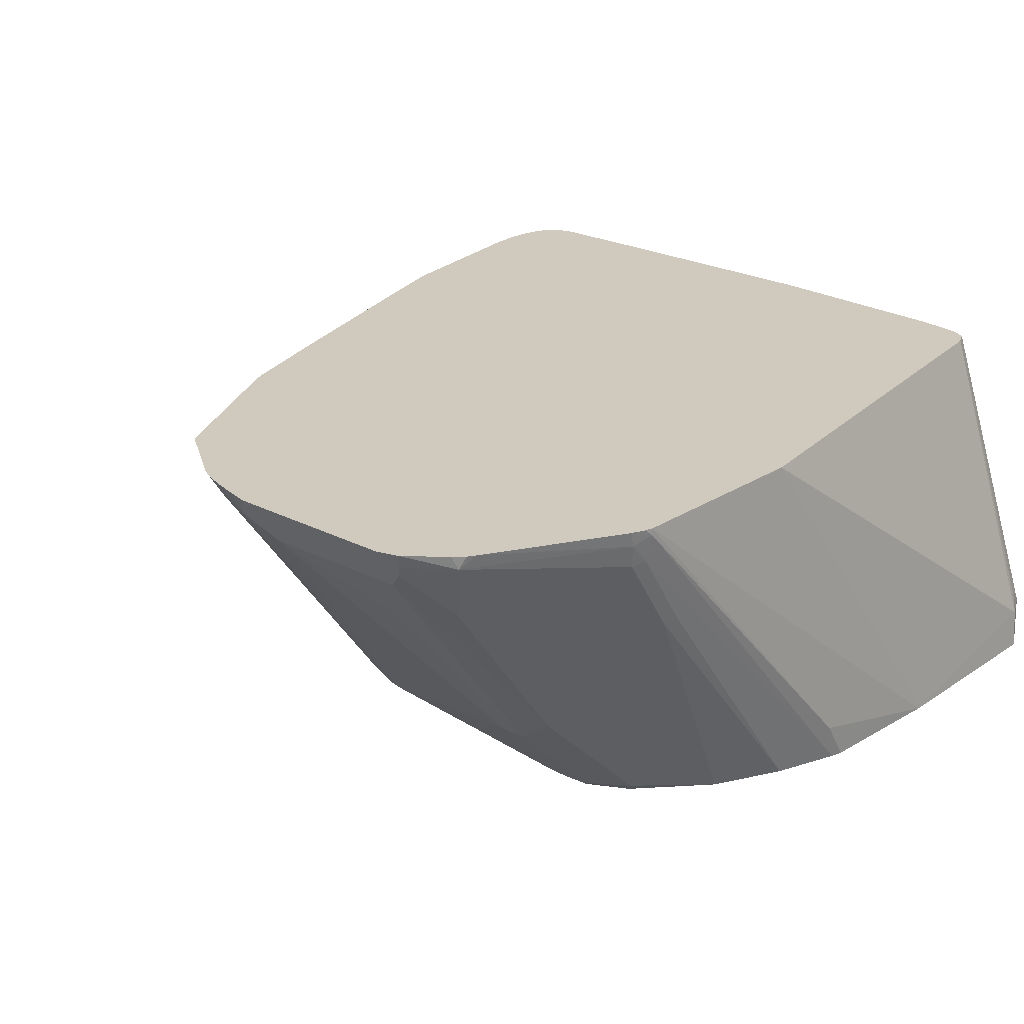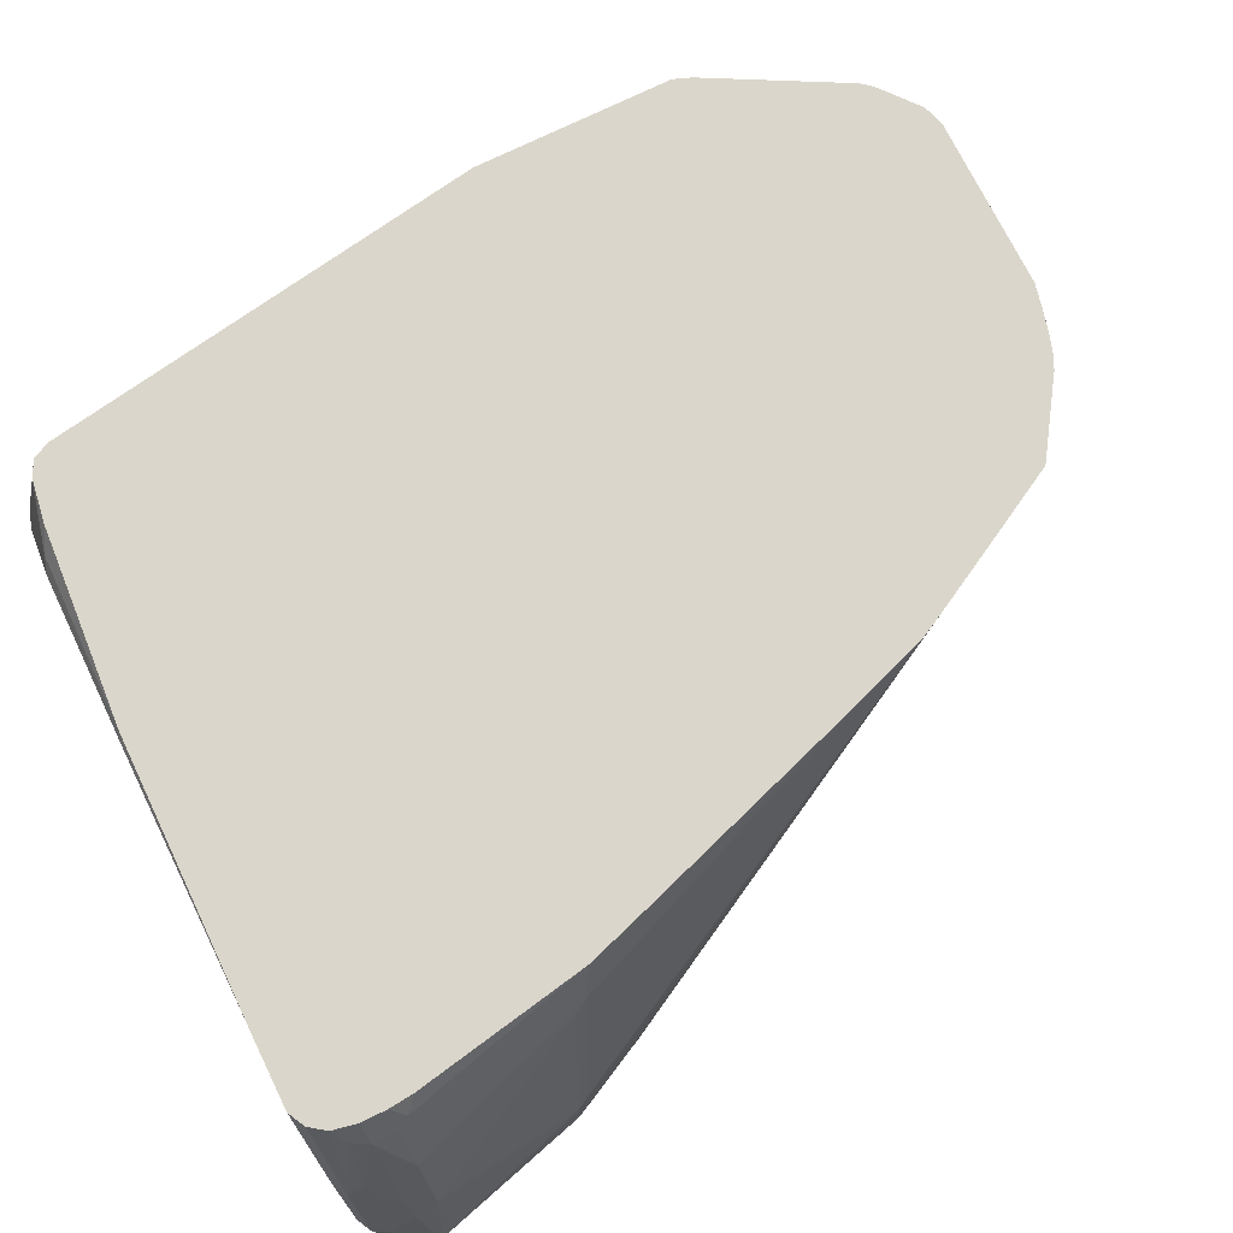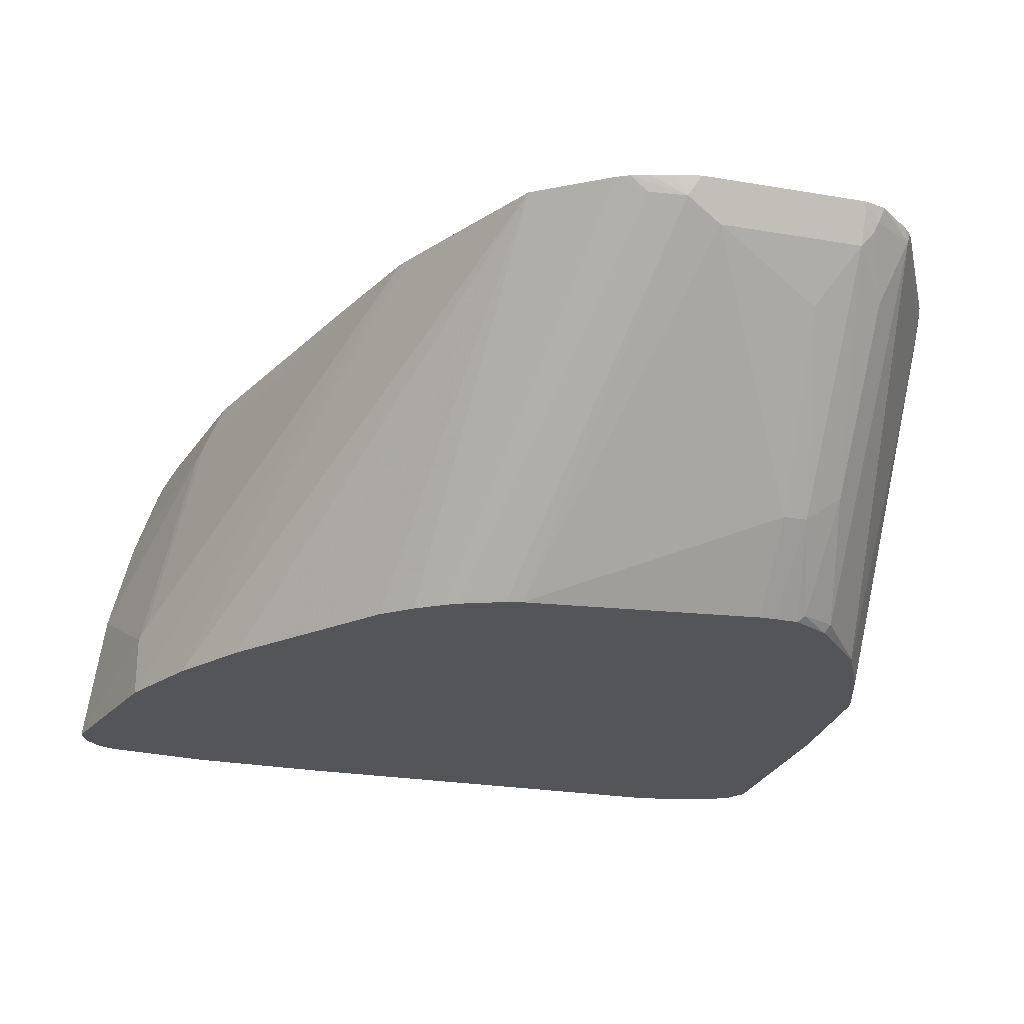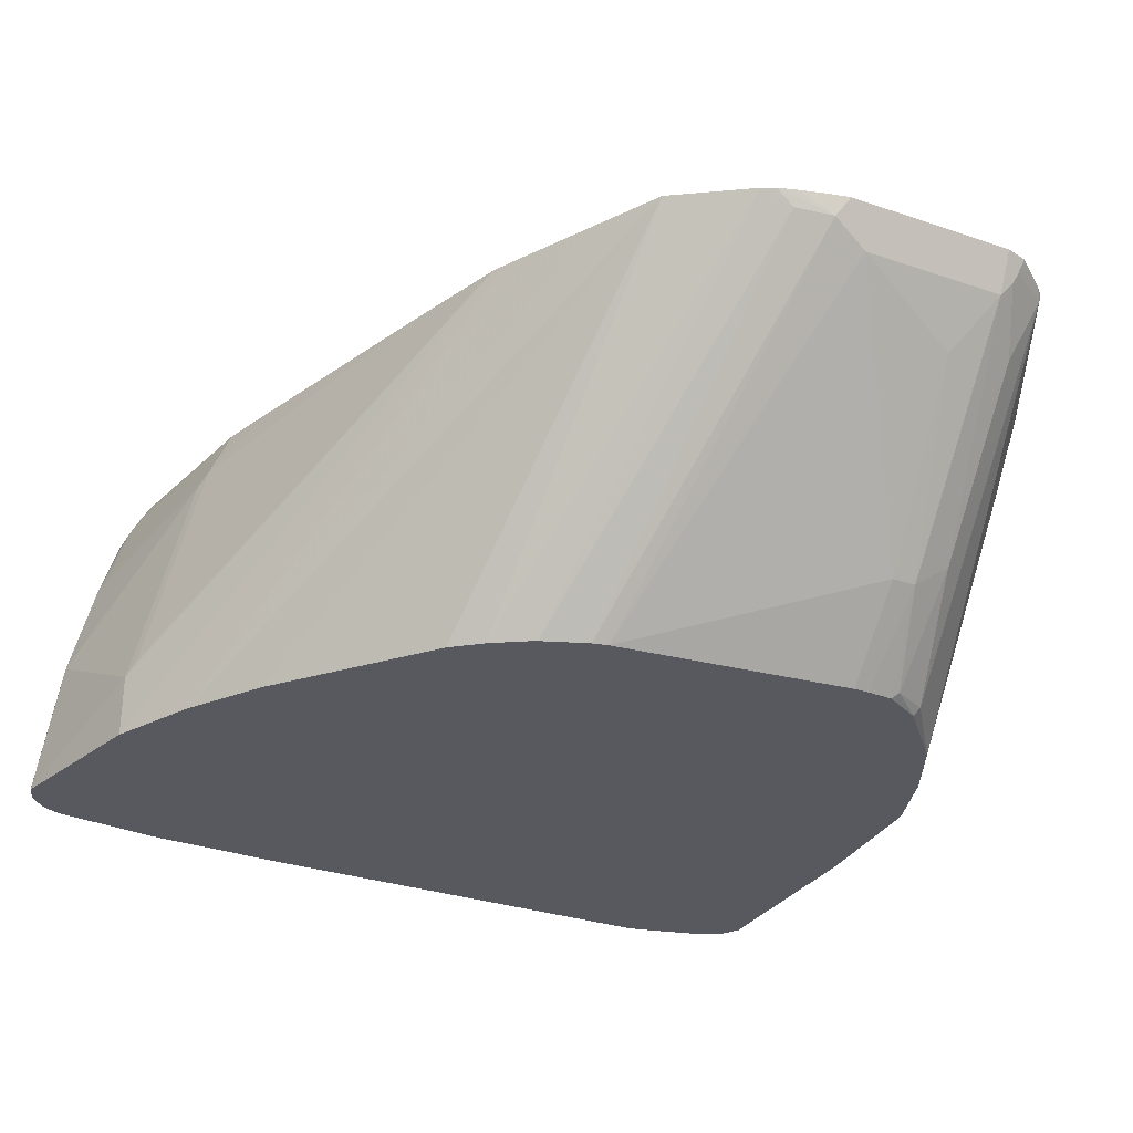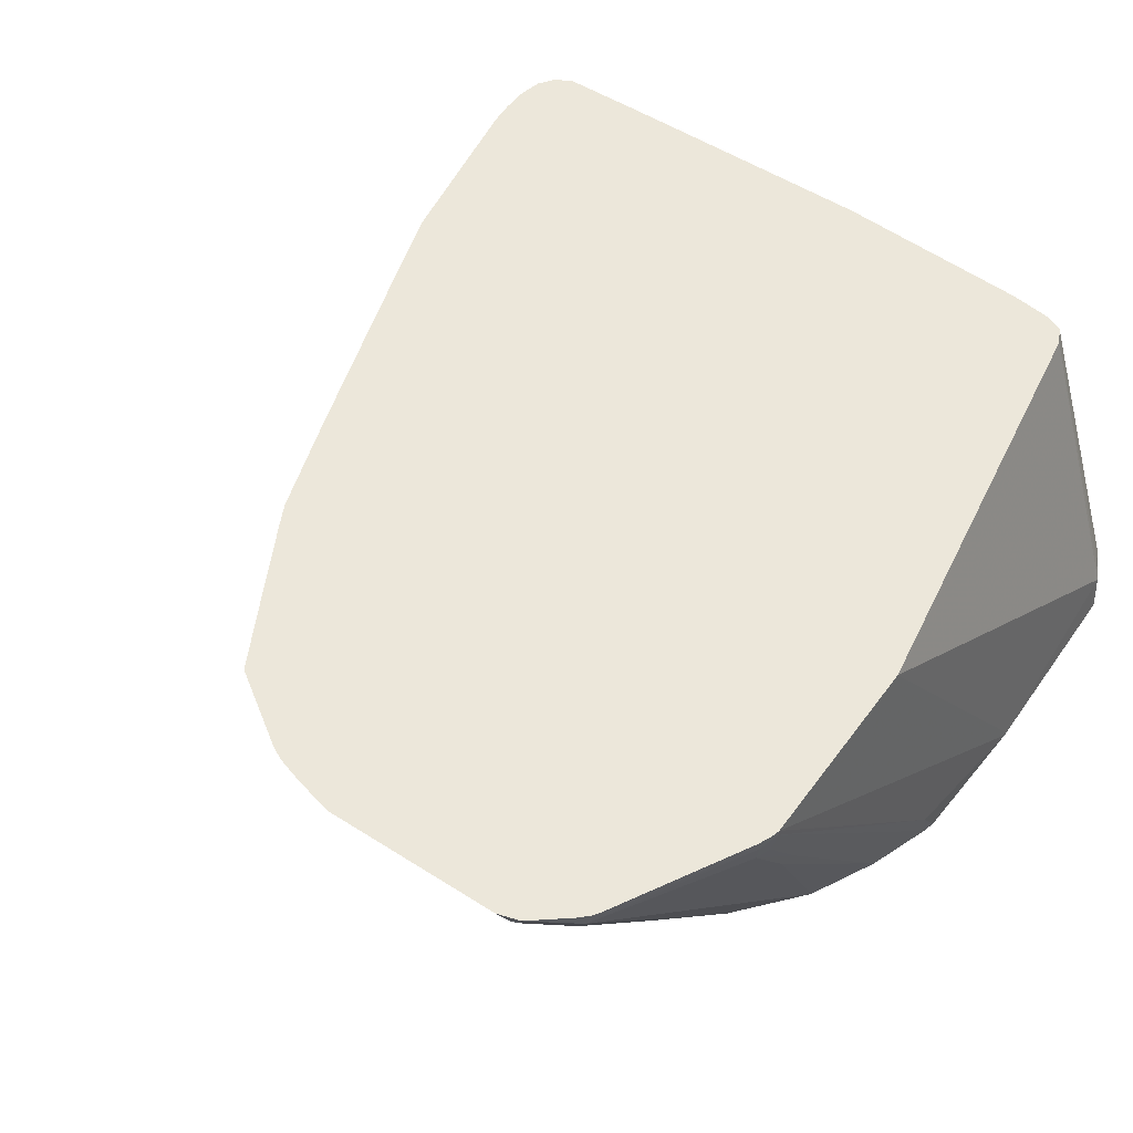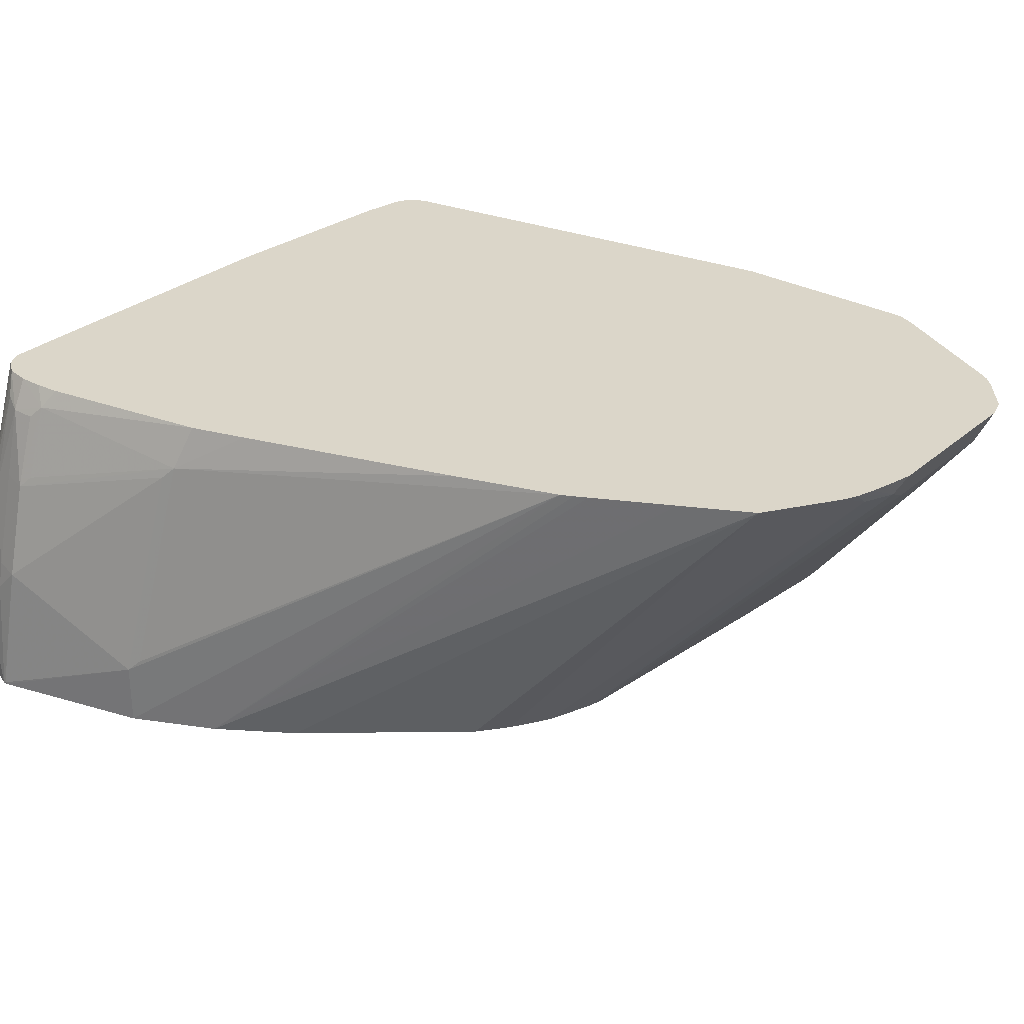
<metadata>
{"format":"obj","ext":"obj","renderer":"f3d","projection":"perspective","resolution":1024,"background":"white","views":[{"elev":22.9,"azim":41.9,"up":"+Y"},{"elev":73.5,"azim":-116.2,"up":"+Y"},{"elev":-24.6,"azim":-15.6,"up":"+Y"},{"elev":-30.4,"azim":-26.3,"up":"+Y"},{"elev":51.0,"azim":34.9,"up":"+Y"},{"elev":29.7,"azim":-51.1,"up":"+Y"}]}
</metadata>
<code>
v 0.2864 -0.2074 -0.3901
v 0.3028 -0.2173 -0.3819
v 0.2765 -0.2173 -0.3951
v 0.2831 -0.2305 -0.3885
v 0.248 -0.2482 -0.3901
v 0.2952 -0.2482 -0.3774
v 0.2913 -0.2272 -0.3851
v 0.3094 -0.2482 -0.3687
v 0.3188 -0.2482 -0.3541
v 0.3216 -0.2482 -0.1919
v 0.316 -0.2173 -0.3555
v 0.2963 0.02493 -6.788e-05
v 0.237 0.02493 -0.3555
v 0.3094 -0.2041 -0.3621
v 0.2304 0.02493 -0.3687
v 0.3061 -0.2074 -0.3703
v 0.2469 -0.08889 -0.3901
v 0.237 -0.09877 -0.395
v 0.2172 -0.05926 -0.3951
v 0.158 -6.64e-06 -0.3951
v 0.2172 0.02493 -0.3753
v 0.2271 -0.04938 -0.3901
v 0.183 0.02493 -0.3808
v 0.1678 0.009874 -0.3901
v 0.02489 0.02493 -0.3924
v 0.01973 0.01974 -0.3951
v -0.2568 0.02493 -0.3951
v -0.1975 0.02493 -0.3951
v 0.1777 0.02493 0.3186
v 0.2948 0.02493 0.1639
v 0.2963 0.02493 0.158
v 0.3216 -0.2482 -0.1889
v 0.316 -0.2482 -0.07904
v 0.316 -0.2173 -0.0593
v 0.2963 0.01974 0.158
v 0.3136 -0.2482 -0.06928
v 0.2913 -0.002471 0.158
v 0.2897 0.01317 0.1712
v 0.2864 -0.004947 0.1679
v 0.2271 0.01481 0.2864
v 0.2351 0.02493 0.2765
v 0.2905 0.02493 0.1744
v 0.2313 0.02493 0.2829
v 0.2237 0.02493 0.2905
v 0.195 0.02493 0.3135
v 0.1909 0.01317 0.3094
v 0.2074 -0.03457 0.2667
v 0.1876 0.004934 0.3061
v 0.1777 -0.006594 0.3029
v 0.05924 -0.006594 0.3029
v 0.1481 -0.04938 0.2716
v 0.1777 -0.1844 0.1646
v 0.2074 -0.163 0.1679
v 0.2272 -0.242 0.08885
v 0.2699 -0.2482 0.03289
v 0.223 -0.2482 0.0847
v 0.1975 -0.2436 0.1053
v 0.1917 -0.2482 0.1019
v 0.1708 -0.2482 0.103
v 0.158 -0.1844 0.1646
v -0.03949 -0.2482 0.08218
v 0.02962 0.009874 0.3111
v 0.03946 0.02493 0.3186
v -0.08414 0.02493 0.2593
v -0.01455 0.02493 0.304
v 0.01973 0.02493 0.3141
v -4.64e-05 0.02493 0.3087
v -4.64e-05 0.01317 0.3029
v -0.05206 -0.2482 0.07937
v -0.08878 -0.2482 0.06524
v -0.02492 0.02493 0.2989
v -0.1212 -0.2482 0.04534
v -0.09839 -0.2482 0.05991
v -0.1448 -0.2482 0.02633
v -0.2436 -0.2482 -0.09222
v -0.2831 -0.2482 -0.1514
v -0.1136 0.02493 0.2051
v -0.1465 0.02493 0.144
v -0.1567 0.02493 0.1243
v -0.1518 0.02493 0.134
v -0.316 -0.2482 -0.2173
v -0.3506 -0.2482 -0.3474
v -0.3502 -0.2482 -0.3443
v -0.3506 -0.2469 -0.3457
v -0.316 -0.1975 -0.2173
v -0.3111 -0.1877 -0.2074
v -0.2716 -0.009887 -0.1877
v -0.1853 0.02493 0.04087
v -0.2424 0.02493 -0.1331
v -0.2568 0.02493 -0.1777
v -0.2838 0.02493 -0.3555
v -0.282 0.02493 -0.3161
v -0.2914 0.009874 -0.3259
v -0.2838 0.02493 -0.3358
v -0.2963 -6.64e-06 -0.3555
v -0.2963 -6.64e-06 -0.3358
v -0.3161 -0.05926 -0.3358
v -0.3111 -0.05678 -0.3555
v -0.3309 -0.1358 -0.3555
v -0.3111 -0.07654 -0.3753
v -0.3358 -0.1578 -0.3555
v -0.316 -0.09877 -0.3753
v -0.3095 -0.09218 -0.3884
v -0.3062 -0.07407 -0.3852
v -0.2897 0.006581 -0.3687
v -0.2797 0.02493 -0.3753
v -0.2717 0.02493 -0.3864
v -0.27 0.02493 -0.3884
v -0.2963 -0.09877 -0.395
v -0.316 -0.1975 -0.3951
v -0.2172 -0.237 -0.3951
v -0.2963 -0.2173 -0.3951
v -0.3259 -0.2272 -0.3851
v -0.3292 -0.191 -0.3885
v -0.3442 -0.2482 -0.3625
v -0.3336 -0.2482 -0.3731
v -0.3272 -0.2482 -0.377
v -0.3167 -0.2482 -0.3812
v -0.3121 -0.2482 -0.3819
v -0.2301 -0.2482 -0.3918
v -0.1185 -0.2482 -0.3951
v 0.2258 -0.2482 -0.3951
v -0.3358 -0.1975 -0.3753
v -0.3358 -0.1383 -0.3358
v -0.2765 -0.01976 -0.1975
v -0.3111 -0.04938 -0.3259
v 0.158 -0.2482 0.103
v 0.2963 -0.2482 -0.01977
v 0.2864 -0.0642 0.1283
v 0.2913 -0.06172 0.1185
f 109 103 27
f 104 106 107
f 103 108 27
f 104 108 103
f 104 107 108
f 104 105 106
f 102 100 103
f 100 98 95
f 100 95 105
f 100 105 104
f 100 104 103
f 109 110 103
f 105 95 106
f 109 27 110
f 121 120 111
f 112 110 111
f 113 110 112
f 113 114 110
f 113 115 114
f 113 116 115
f 117 116 113
f 117 118 116
f 117 113 118
f 113 112 118
f 119 120 118
f 119 112 120
f 112 111 120
f 102 103 101
f 110 27 111
f 102 101 100
f 81 82 76
f 100 99 98
f 121 122 120
f 83 82 81
f 83 84 82
f 83 85 84
f 83 81 85
f 81 79 85
f 86 85 79
f 86 87 85
f 86 79 87
f 88 87 79
f 89 87 88
f 89 90 87
f 89 88 90
f 100 101 99
f 88 79 90
f 90 64 27
f 91 90 27
f 92 90 91
f 92 93 90
f 94 93 92
f 94 91 93
f 94 92 91
f 93 91 95
f 96 93 95
f 96 97 93
f 96 95 97
f 98 97 95
f 98 99 97
f 79 64 90
f 121 111 122
f 74 82 59
f 5 122 3
f 127 61 59
f 127 60 61
f 127 59 60
f 36 59 8
f 55 59 36
f 56 59 55
f 128 55 36
f 129 55 128
f 129 40 55
f 129 39 40
f 130 39 129
f 130 37 39
f 130 128 37
f 61 62 69
f 130 129 128
f 10 36 8
f 33 36 10
f 33 34 36
f 3 111 27
f 20 3 27
f 108 106 27
f 107 106 108
f 106 91 27
f 106 95 91
f 64 29 27
f 43 30 29
f 22 15 17
f 22 17 19
f 37 128 36
f 61 69 59
f 70 74 69
f 69 74 59
f 5 6 122
f 6 8 122
f 122 8 120
f 120 8 82
f 118 120 82
f 116 118 82
f 115 116 82
f 115 82 123
f 115 123 114
f 123 101 114
f 123 82 101
f 101 82 124
f 99 101 124
f 97 99 124
f 97 124 125
f 97 125 87
f 126 97 87
f 126 93 97
f 126 87 93
f 93 87 90
f 87 125 85
f 125 124 85
f 84 85 124
f 84 124 82
f 103 114 101
f 103 110 114
f 59 82 8
f 81 76 79
f 76 82 74
f 122 111 3
f 80 79 76
f 119 118 112
f 80 78 79
f 24 26 25
f 24 20 26
f 24 21 20
f 26 20 27
f 28 26 27
f 28 25 26
f 28 27 25
f 25 27 15
f 23 25 15
f 15 27 29
f 12 15 29
f 13 15 12
f 30 12 29
f 24 25 23
f 31 12 30
f 32 10 31
f 32 33 10
f 32 34 33
f 32 31 34
f 35 34 31
f 35 36 34
f 35 37 36
f 38 37 35
f 38 39 37
f 38 40 39
f 38 41 40
f 38 42 41
f 38 30 42
f 31 10 12
f 24 23 21
f 21 23 15
f 21 15 22
f 80 76 78
f 2 3 1
f 4 3 2
f 4 5 3
f 4 6 5
f 4 7 6
f 4 2 7
f 2 6 7
f 2 8 6
f 9 8 2
f 9 10 8
f 11 10 9
f 11 12 10
f 11 13 12
f 14 13 11
f 14 15 13
f 14 16 15
f 14 2 16
f 14 11 2
f 11 9 2
f 2 15 16
f 2 1 17
f 17 1 3
f 18 17 3
f 18 19 17
f 18 3 19
f 19 3 20
f 21 19 20
f 21 22 19
f 38 35 30
f 35 31 30
f 2 17 15
f 41 42 43
f 50 62 61
f 50 63 62
f 50 29 63
f 63 29 64
f 65 63 64
f 66 63 65
f 66 62 63
f 67 62 66
f 67 65 62
f 67 66 65
f 68 62 65
f 68 69 62
f 68 70 69
f 68 71 70
f 68 65 71
f 71 65 64
f 71 64 72
f 73 70 71
f 73 72 70
f 72 74 70
f 72 64 74
f 75 74 64
f 75 76 74
f 75 64 76
f 77 76 64
f 77 78 76
f 77 64 78
f 42 30 43
f 78 64 79
f 50 61 60
f 50 60 51
f 73 71 72
f 52 60 59
f 41 43 40
f 44 40 43
f 52 51 60
f 44 45 40
f 44 43 45
f 45 43 29
f 46 45 29
f 46 47 40
f 48 47 46
f 48 49 47
f 48 29 49
f 48 46 29
f 49 29 50
f 49 50 51
f 46 40 45
f 49 52 53
f 49 51 52
f 58 59 56
f 58 57 52
f 52 57 53
f 58 56 57
f 54 57 56
f 58 52 59
f 54 53 57
f 54 55 40
f 54 40 47
f 54 47 53
f 49 53 47
f 54 56 55

</code>
